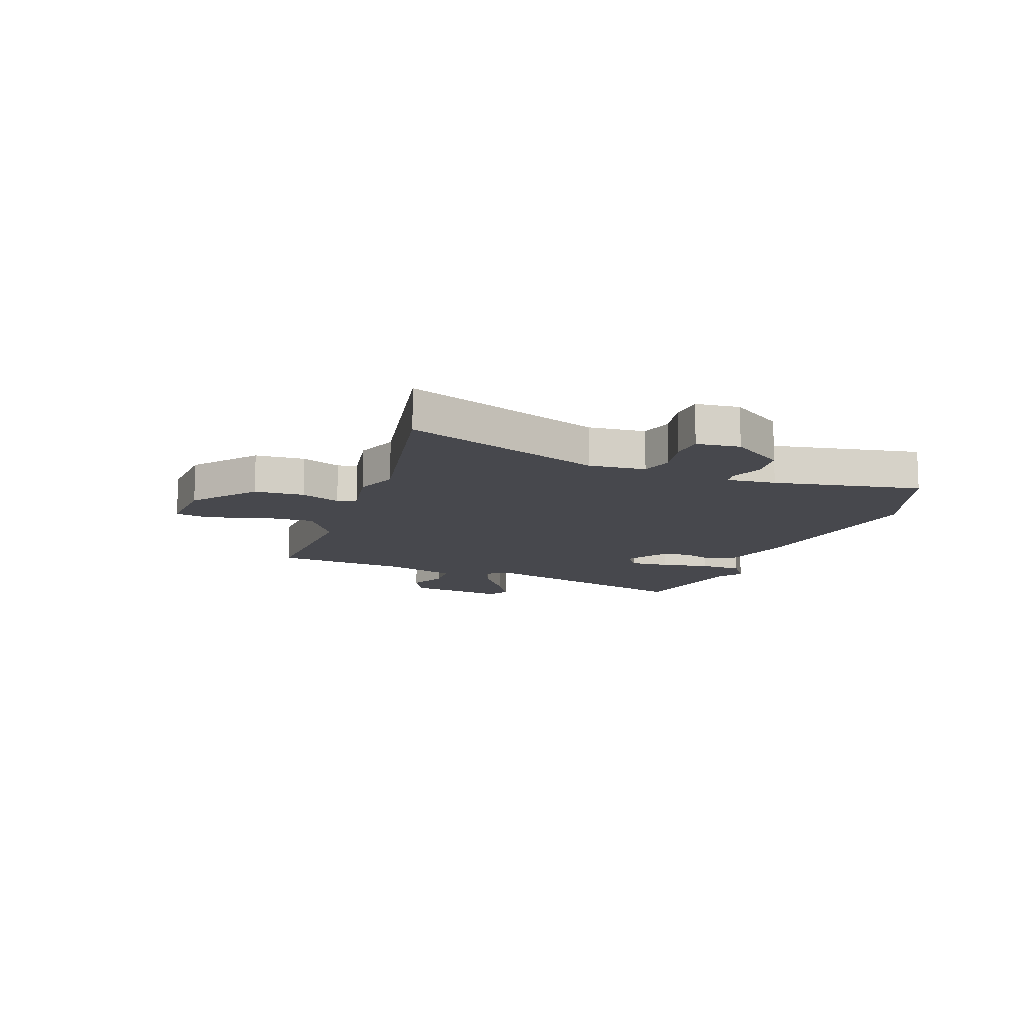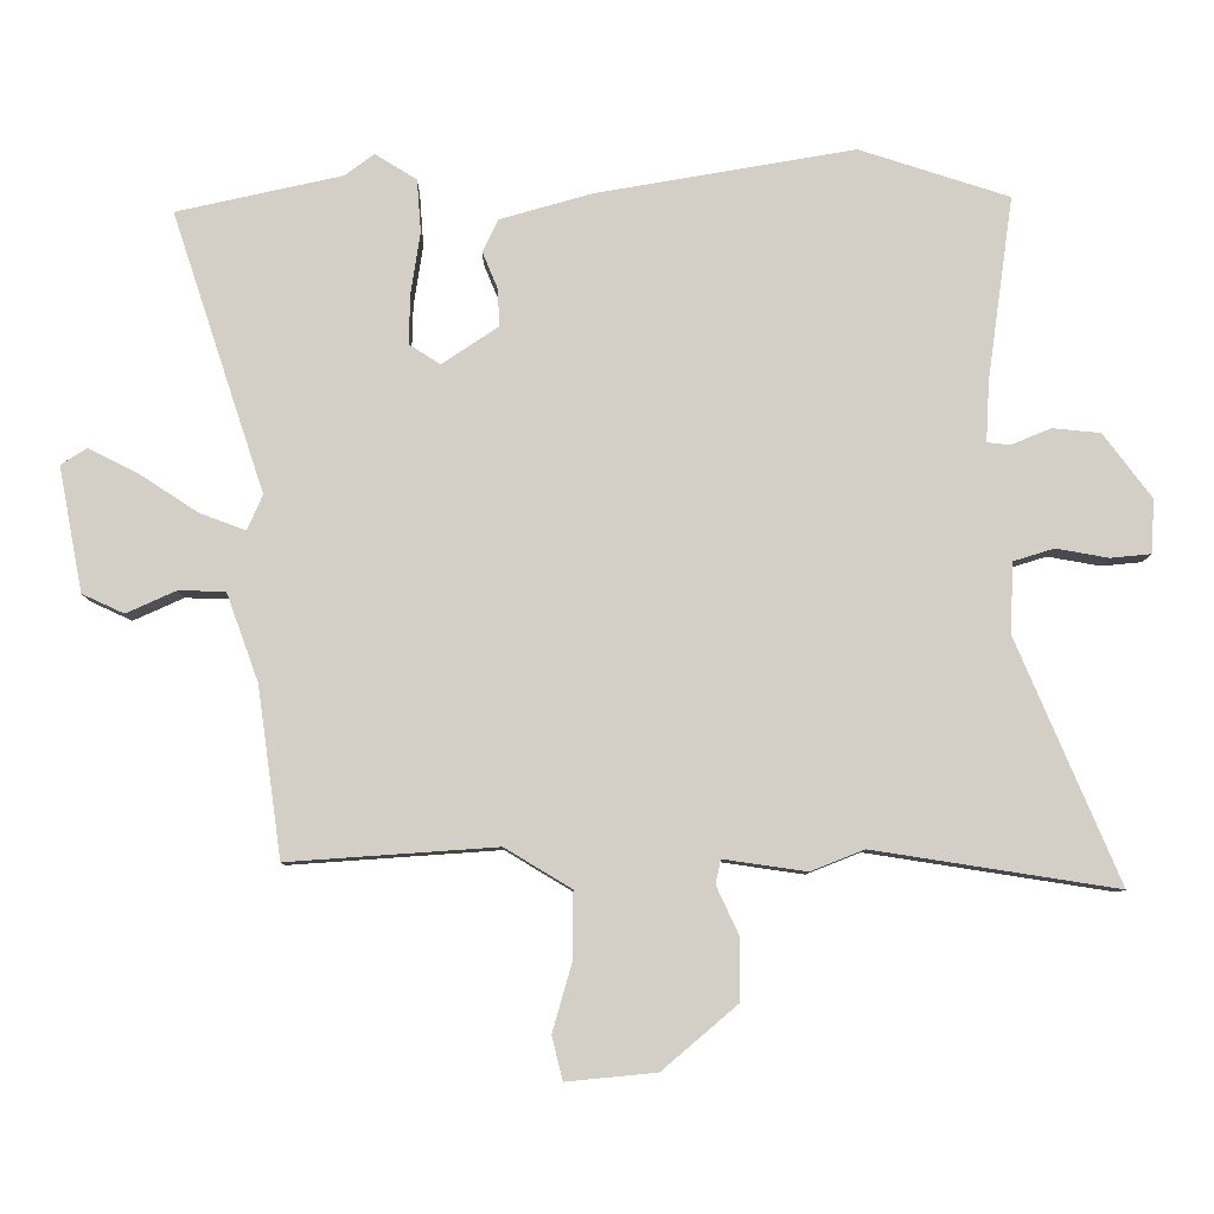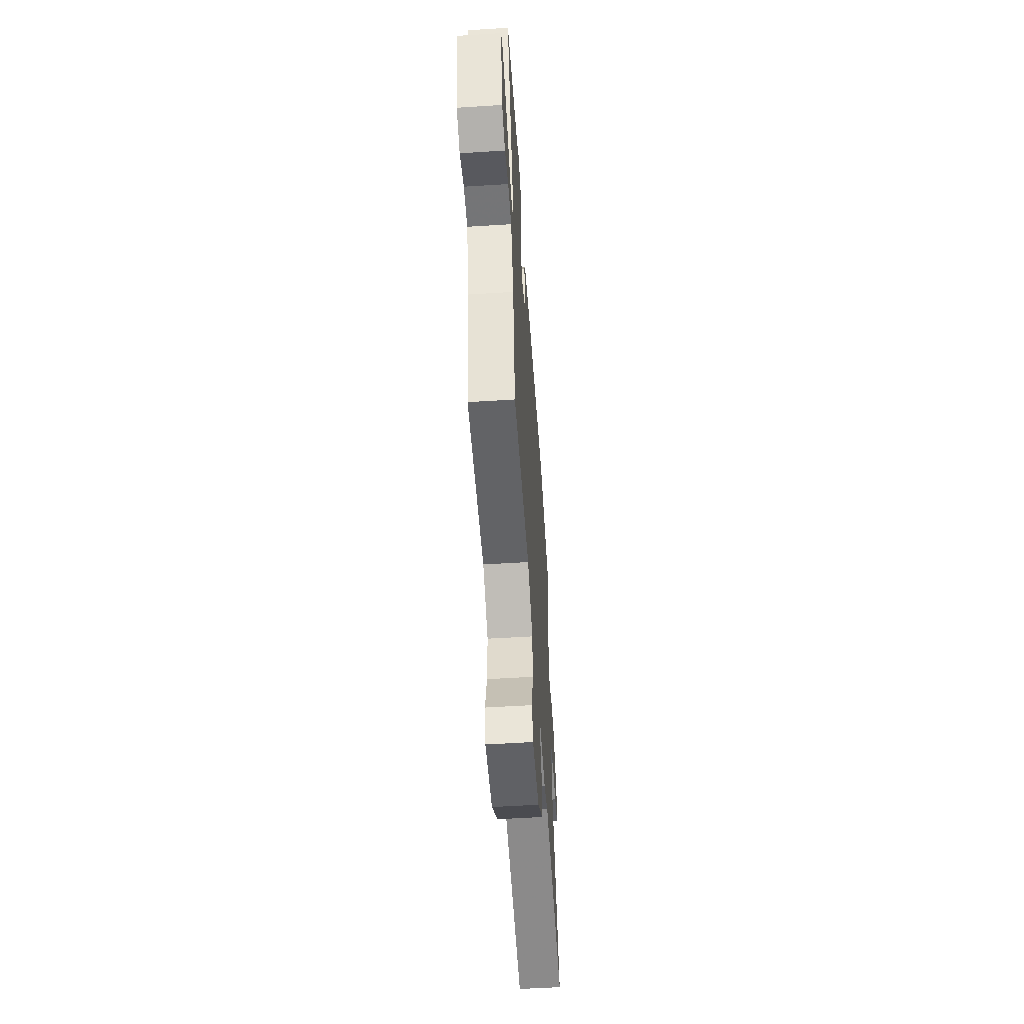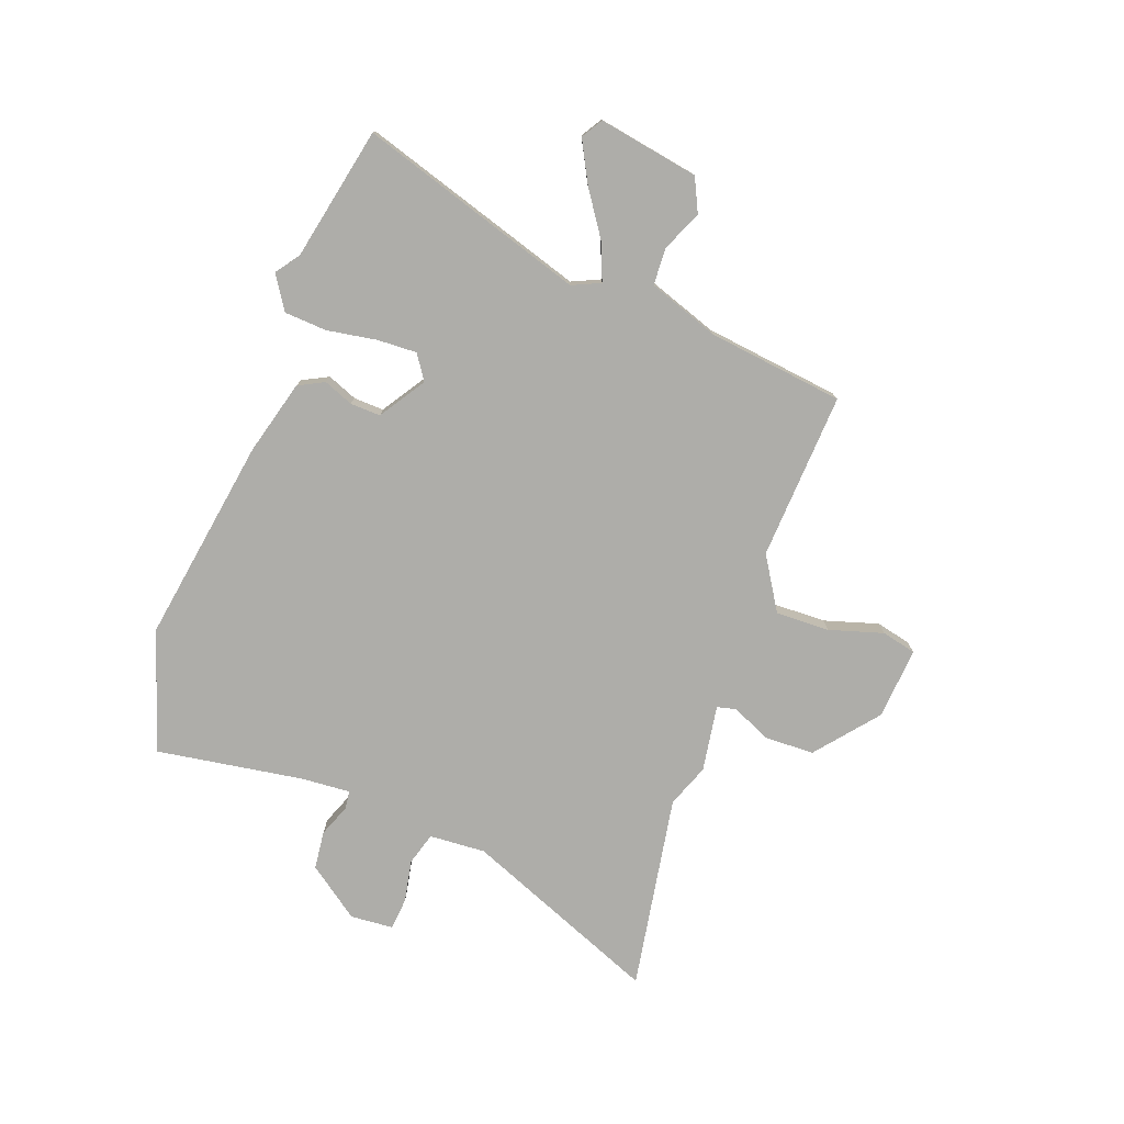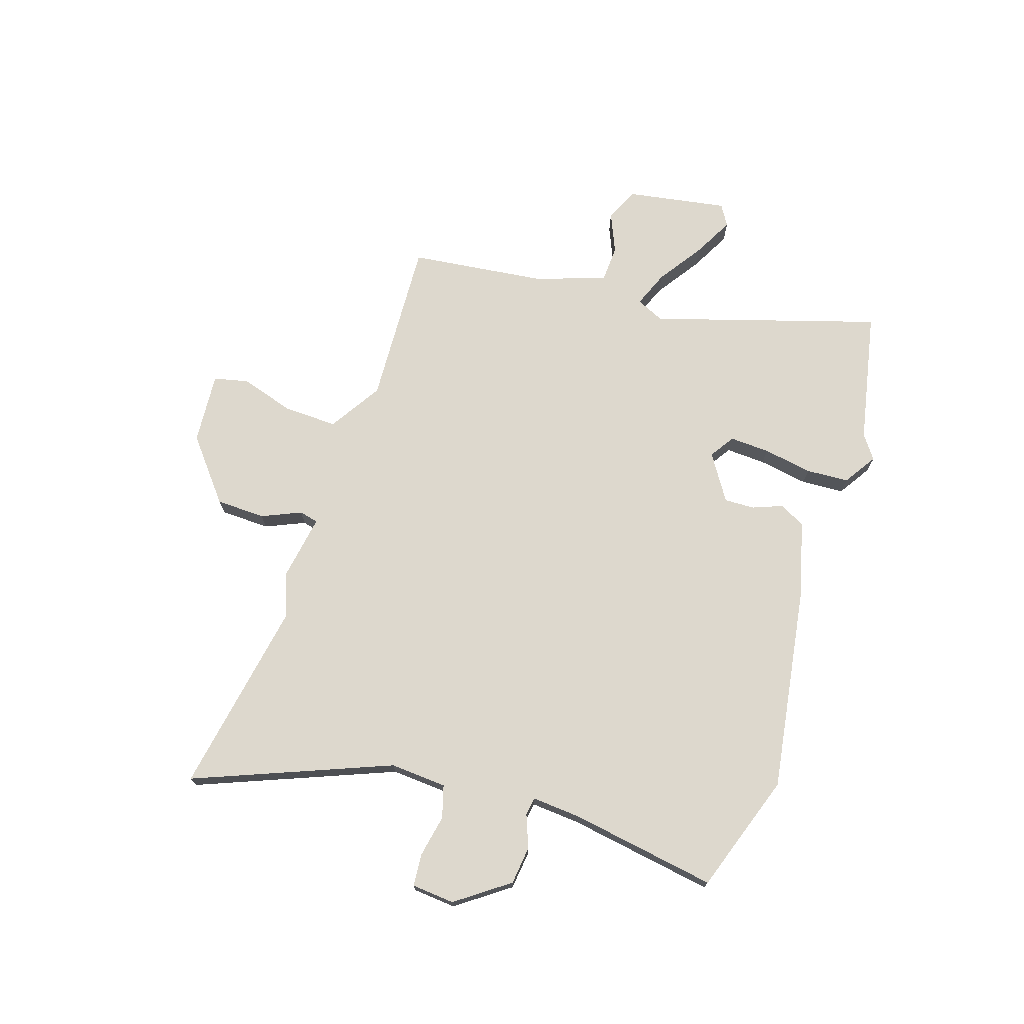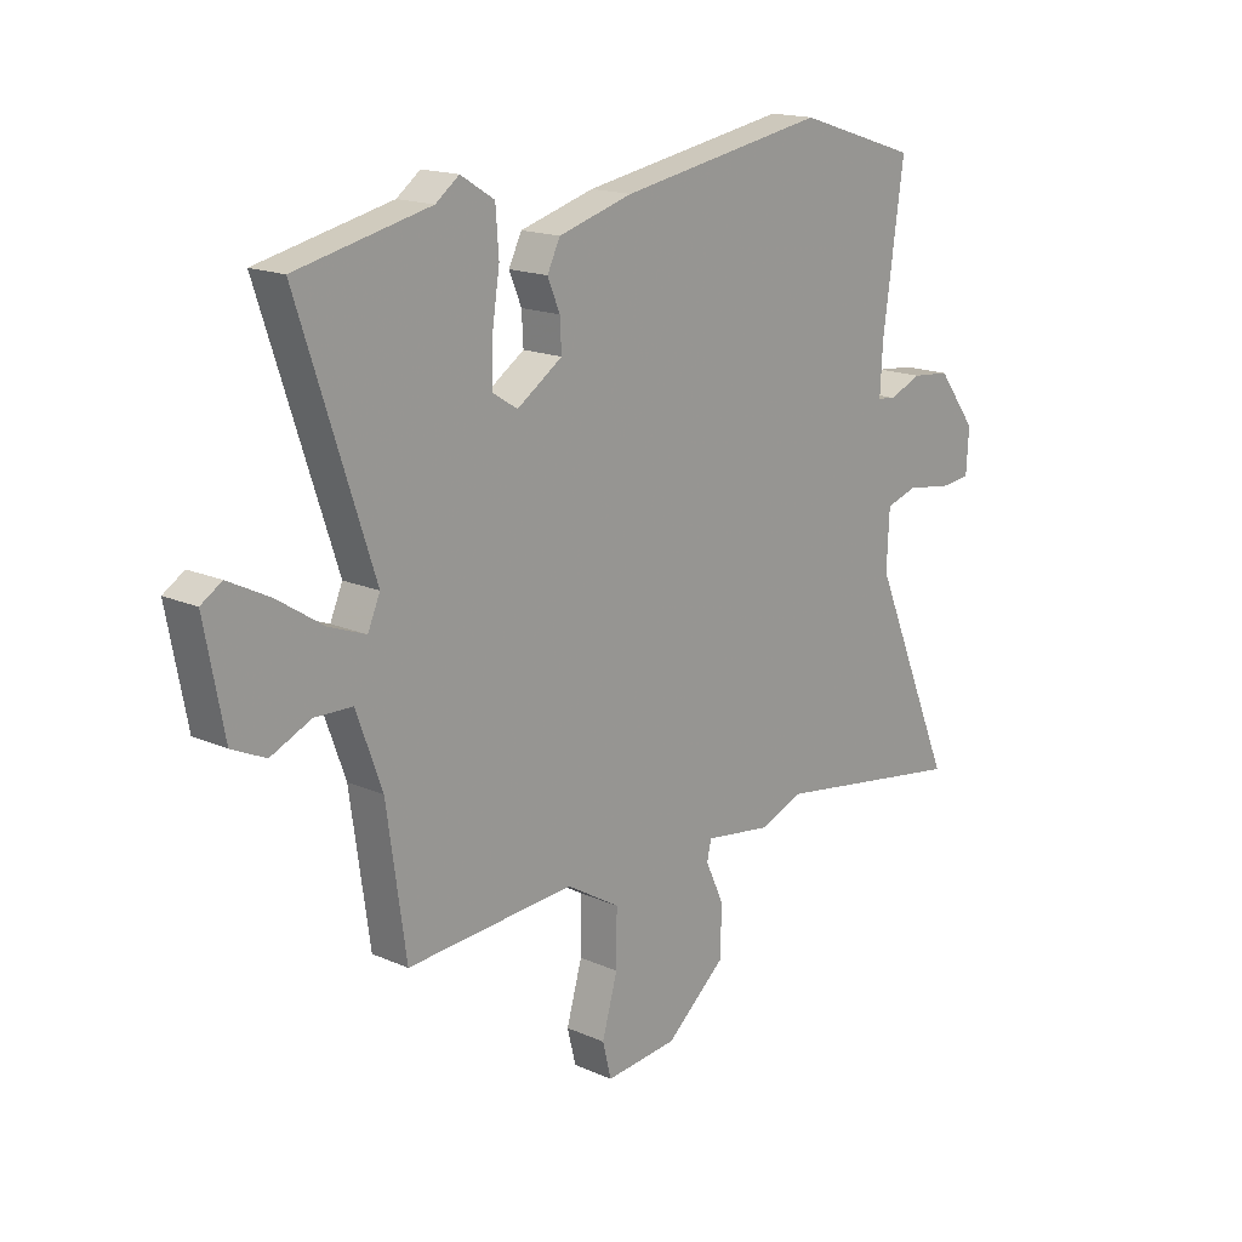
<metadata>
{"format":"obj","ext":"obj","renderer":"f3d","projection":"perspective","resolution":1024,"background":"white","views":[{"elev":-11.9,"azim":-107.9,"up":"+Y"},{"elev":-8.7,"azim":179.5,"up":"+Z"},{"elev":-54.9,"azim":93.8,"up":"+Z"},{"elev":-77.1,"azim":70.7,"up":"+Y"},{"elev":72.1,"azim":-70.8,"up":"+Y"},{"elev":16.7,"azim":131.9,"up":"+Z"}]}
</metadata>
<code>
v -0.547 0.07 0.485
v -0.321 0.07 0.557
v 0.067 0.07 0.489
v 0.206 0.07 0.449
v 0.23 0.07 0.4
v 0.207 0.07 0.345
v 0.204 0.07 0.288
v 0.289 0.07 0.231
v 0.336 0.07 0.261
v 0.334 0.07 0.336
v 0.32 0.07 0.429
v 0.326 0.07 0.509
v 0.389 0.07 0.548
v 0.433 0.07 0.515
v 0.682 0.07 0.459
v 0.543 0.07 0.038
v 0.566 0.07 -0.015
v 0.635 0.07 0.011
v 0.721 0.07 0.067
v 0.798 0.07 0.106
v 0.837 0.07 0.081
v 0.801 0.07 -0.107
v 0.738 0.07 -0.136
v 0.663 0.07 -0.102
v 0.593 0.07 -0.104
v 0.545 0.07 -0.236
v 0.509 0.07 -0.491
v 0.195 0.07 -0.469
v 0.095 0.07 -0.529
v 0.096 0.07 -0.63
v 0.125 0.07 -0.732
v 0.109 0.07 -0.797
v -0.026 0.07 -0.784
v -0.139 0.07 -0.688
v -0.14 0.07 -0.595
v -0.106 0.07 -0.522
v -0.114 0.07 -0.486
v -0.239 0.07 -0.504
v -0.319 0.07 -0.472
v -0.687 0.07 -0.529
v -0.532 0.07 -0.164
v -0.537 0.07 -0.058
v -0.598 0.07 -0.039
v -0.677 0.07 -0.053
v -0.738 0.07 -0.047
v -0.743 0.07 0.034
v -0.67 0.07 0.131
v -0.598 0.07 0.138
v -0.537 0.07 0.113
v -0.503 0.07 0.117
v -0.508 0.07 0.209
v -0.547 0 0.485
v -0.321 0 0.557
v 0.067 0 0.489
v 0.206 0 0.449
v 0.23 0 0.4
v 0.207 0 0.345
v 0.204 0 0.288
v 0.289 0 0.231
v 0.336 0 0.261
v 0.334 0 0.336
v 0.32 0 0.429
v 0.326 0 0.509
v 0.389 0 0.548
v 0.433 0 0.515
v 0.682 0 0.459
v 0.543 0 0.038
v 0.566 0 -0.015
v 0.635 0 0.011
v 0.721 0 0.067
v 0.798 0 0.106
v 0.837 0 0.081
v 0.801 0 -0.107
v 0.738 0 -0.136
v 0.663 0 -0.102
v 0.593 0 -0.104
v 0.545 0 -0.236
v 0.509 0 -0.491
v 0.195 0 -0.469
v 0.095 0 -0.529
v 0.096 0 -0.63
v 0.125 0 -0.732
v 0.109 0 -0.797
v -0.026 0 -0.784
v -0.139 0 -0.688
v -0.14 0 -0.595
v -0.106 0 -0.522
v -0.114 0 -0.486
v -0.239 0 -0.504
v -0.319 0 -0.472
v -0.687 0 -0.529
v -0.532 0 -0.164
v -0.537 0 -0.058
v -0.598 0 -0.039
v -0.677 0 -0.053
v -0.738 0 -0.047
v -0.743 0 0.034
v -0.67 0 0.131
v -0.598 0 0.138
v -0.537 0 0.113
v -0.503 0 0.117
v -0.508 0 0.209
f 46 47 48 49
f 46 49 50
f 43 44 45 46
f 42 43 46 50
f 41 42 50
f 39 40 41
f 37 38 39 41
f 37 41 50
f 33 34 35 36
f 33 36 37
f 30 31 32 33
f 29 30 33 37
f 28 29 37 50
f 26 27 28 50
f 21 22 23 24
f 21 24 25
f 18 19 20 21
f 17 18 21 25
f 16 17 25 26
f 14 15 16
f 10 11 12 13
f 9 10 13 14
f 3 4 5 6
f 3 6 7
f 51 1 2 3
f 51 3 7
f 50 51 7 8
f 26 50 8
f 9 14 16 26
f 8 9 26
f 100 99 98 97
f 101 100 97
f 97 96 95 94
f 101 97 94 93
f 101 93 92
f 92 91 90
f 92 90 89 88
f 101 92 88
f 87 86 85 84
f 88 87 84
f 84 83 82 81
f 88 84 81 80
f 101 88 80 79
f 101 79 78 77
f 75 74 73 72
f 76 75 72
f 72 71 70 69
f 76 72 69 68
f 77 76 68 67
f 67 66 65
f 64 63 62 61
f 65 64 61 60
f 57 56 55 54
f 58 57 54
f 54 53 52 102
f 58 54 102
f 59 58 102 101
f 59 101 77
f 77 67 65 60
f 77 60 59
f 1 52 53 2
f 2 53 54 3
f 3 54 55 4
f 4 55 56 5
f 5 56 57 6
f 6 57 58 7
f 7 58 59 8
f 8 59 60 9
f 9 60 61 10
f 10 61 62 11
f 11 62 63 12
f 12 63 64 13
f 13 64 65 14
f 14 65 66 15
f 15 66 67 16
f 16 67 68 17
f 17 68 69 18
f 18 69 70 19
f 19 70 71 20
f 20 71 72 21
f 21 72 73 22
f 22 73 74 23
f 23 74 75 24
f 24 75 76 25
f 25 76 77 26
f 26 77 78 27
f 27 78 79 28
f 28 79 80 29
f 29 80 81 30
f 30 81 82 31
f 31 82 83 32
f 32 83 84 33
f 33 84 85 34
f 34 85 86 35
f 35 86 87 36
f 36 87 88 37
f 37 88 89 38
f 38 89 90 39
f 39 90 91 40
f 40 91 92 41
f 41 92 93 42
f 42 93 94 43
f 43 94 95 44
f 44 95 96 45
f 45 96 97 46
f 46 97 98 47
f 47 98 99 48
f 48 99 100 49
f 49 100 101 50
f 50 101 102 51
f 51 102 52 1

</code>
